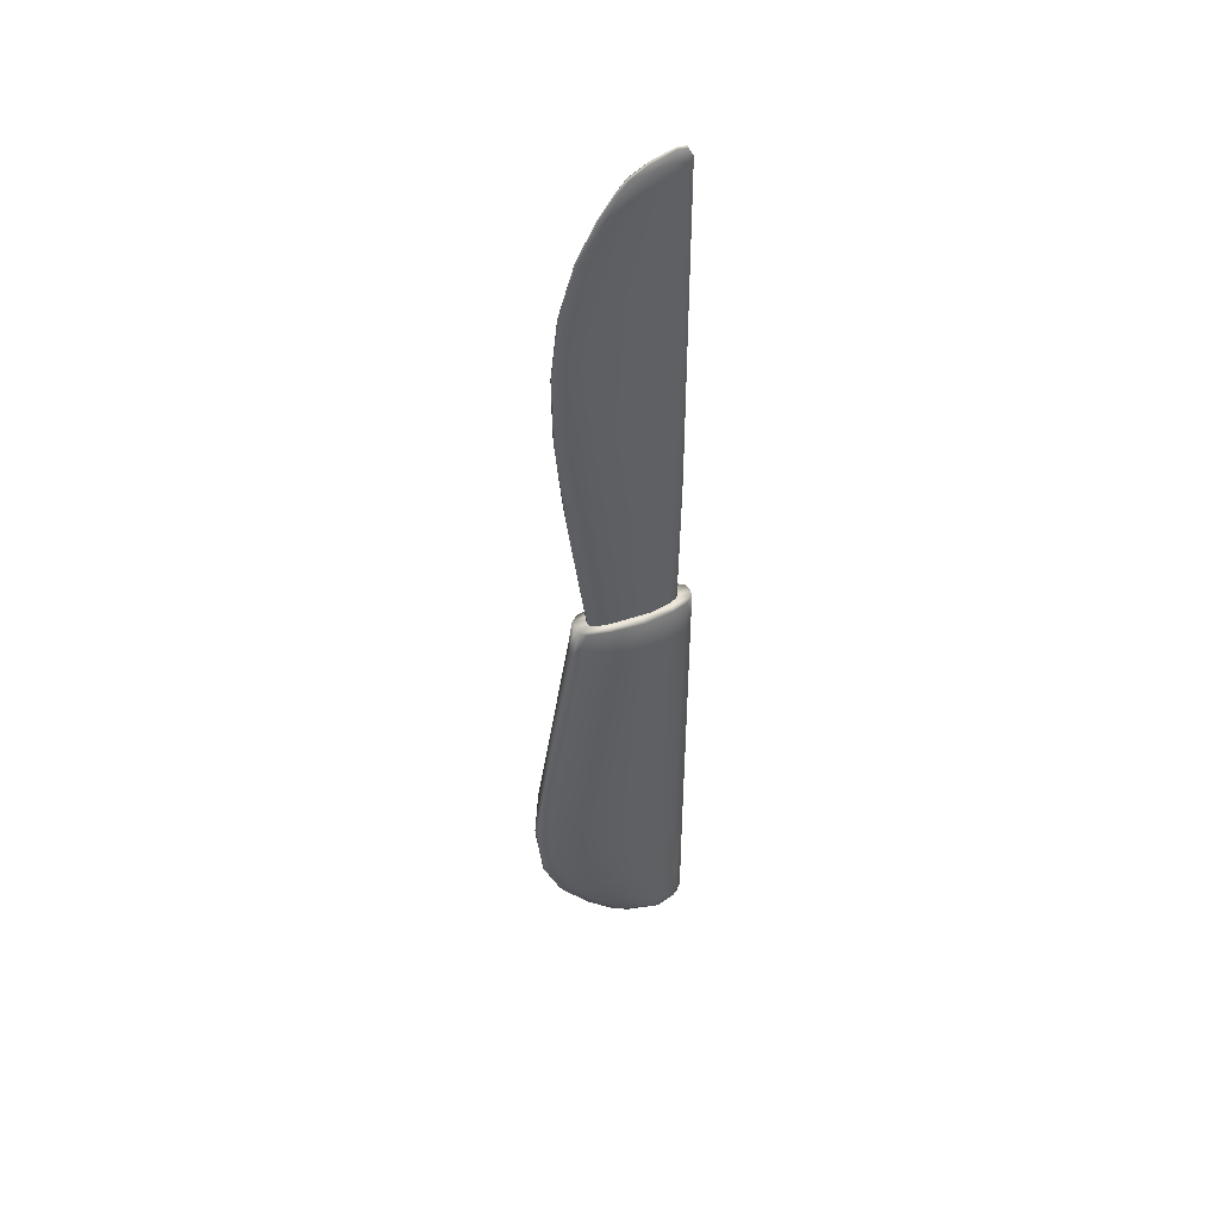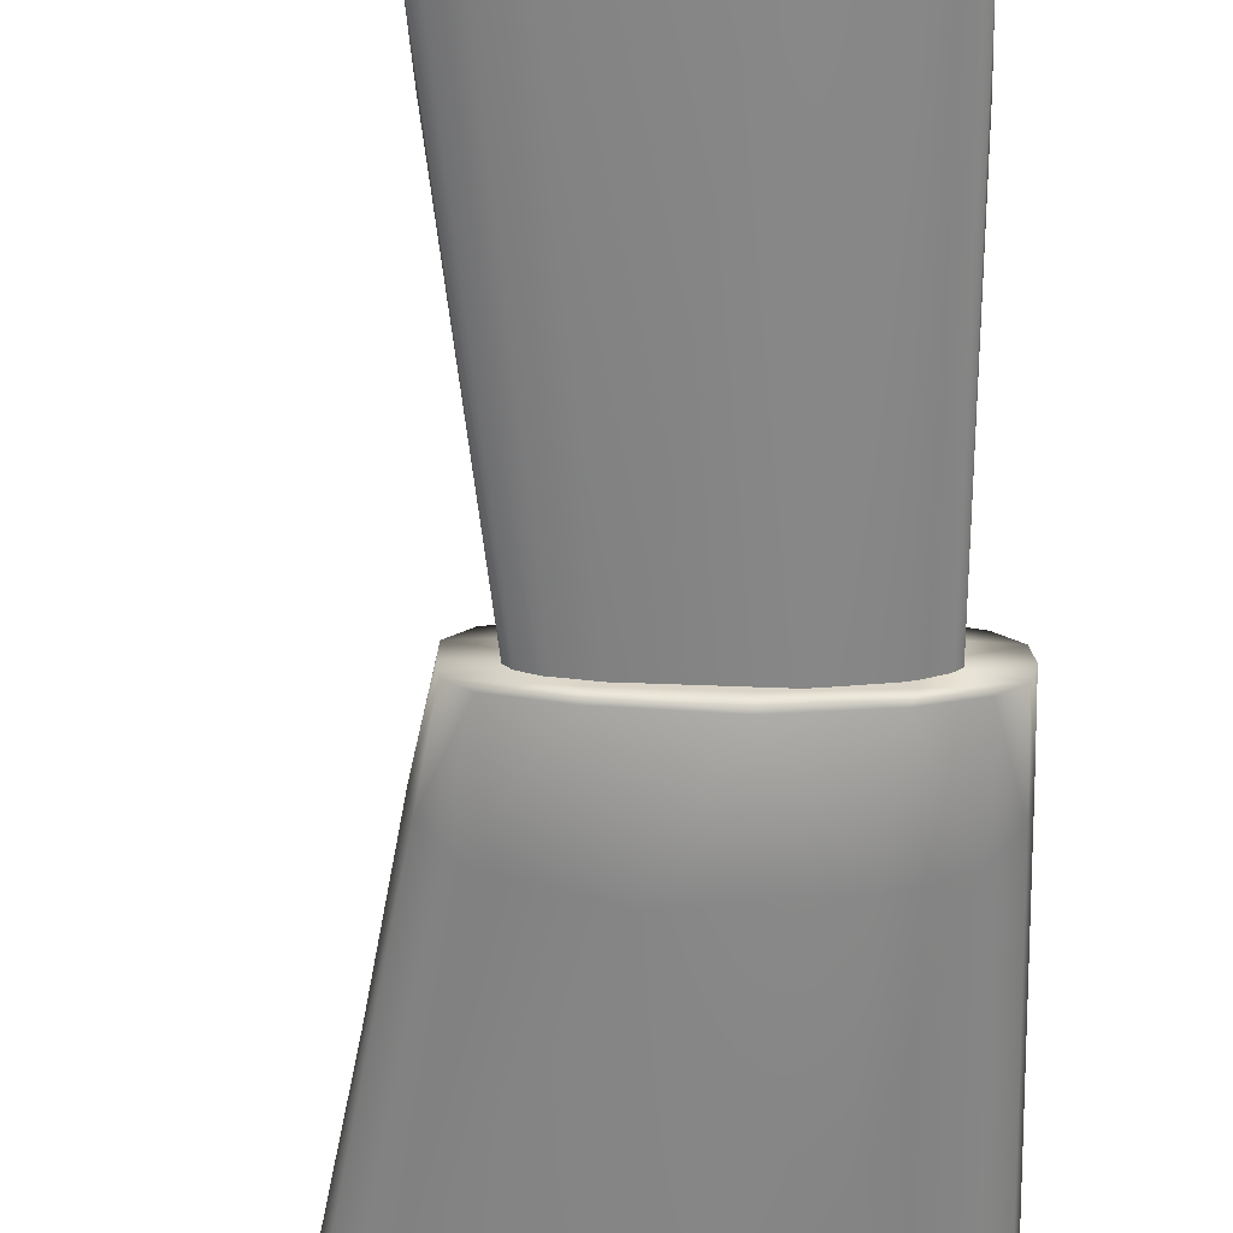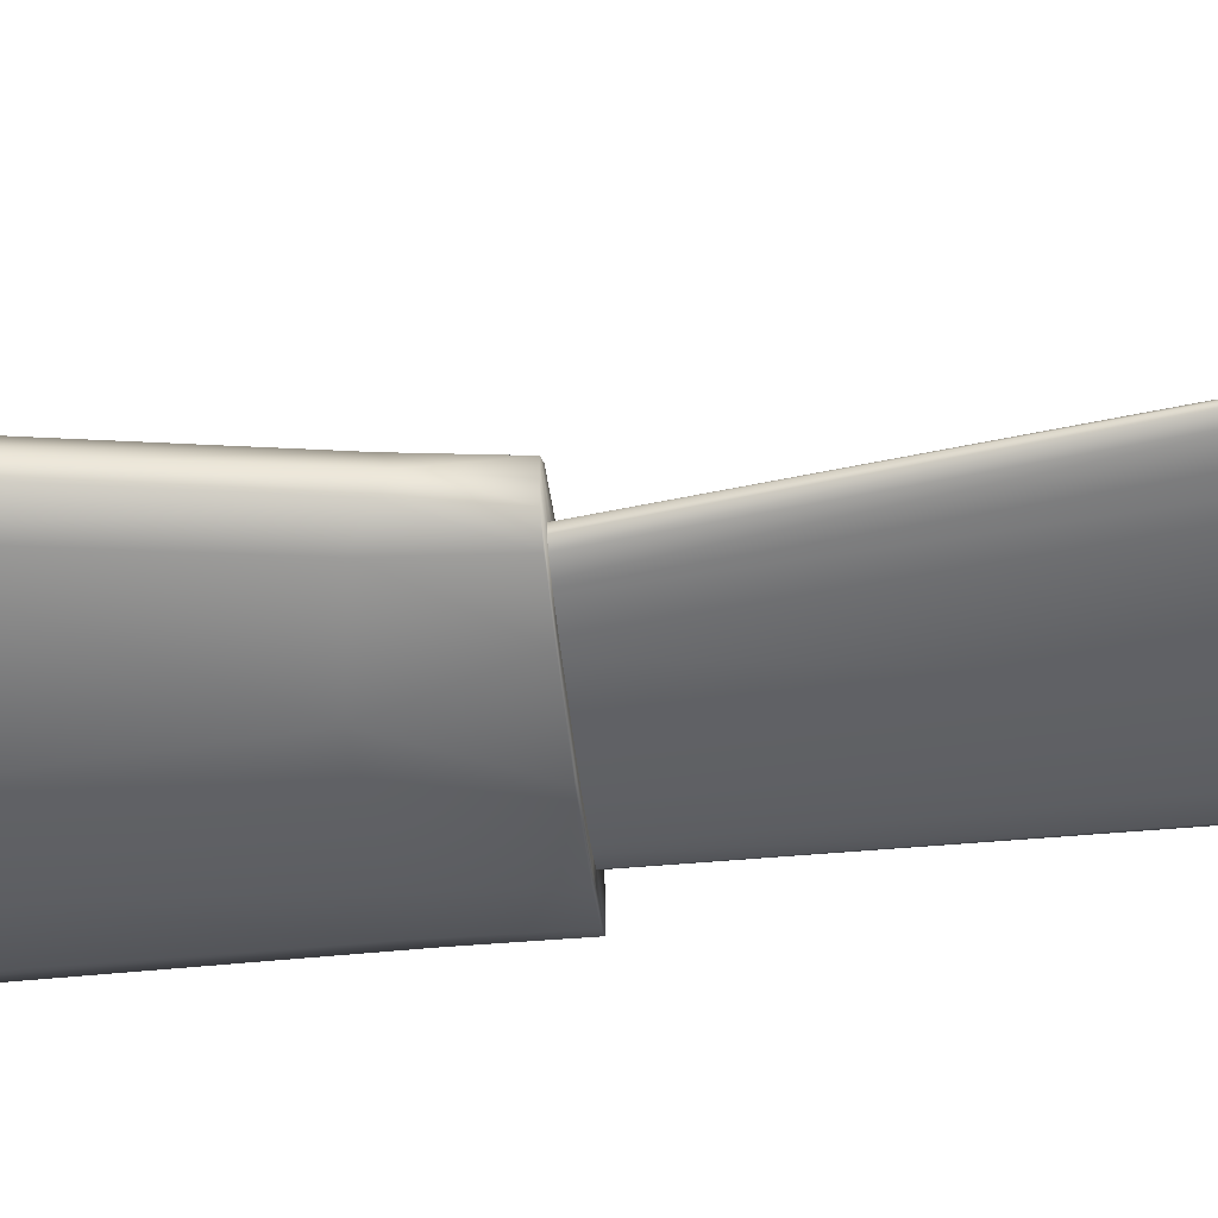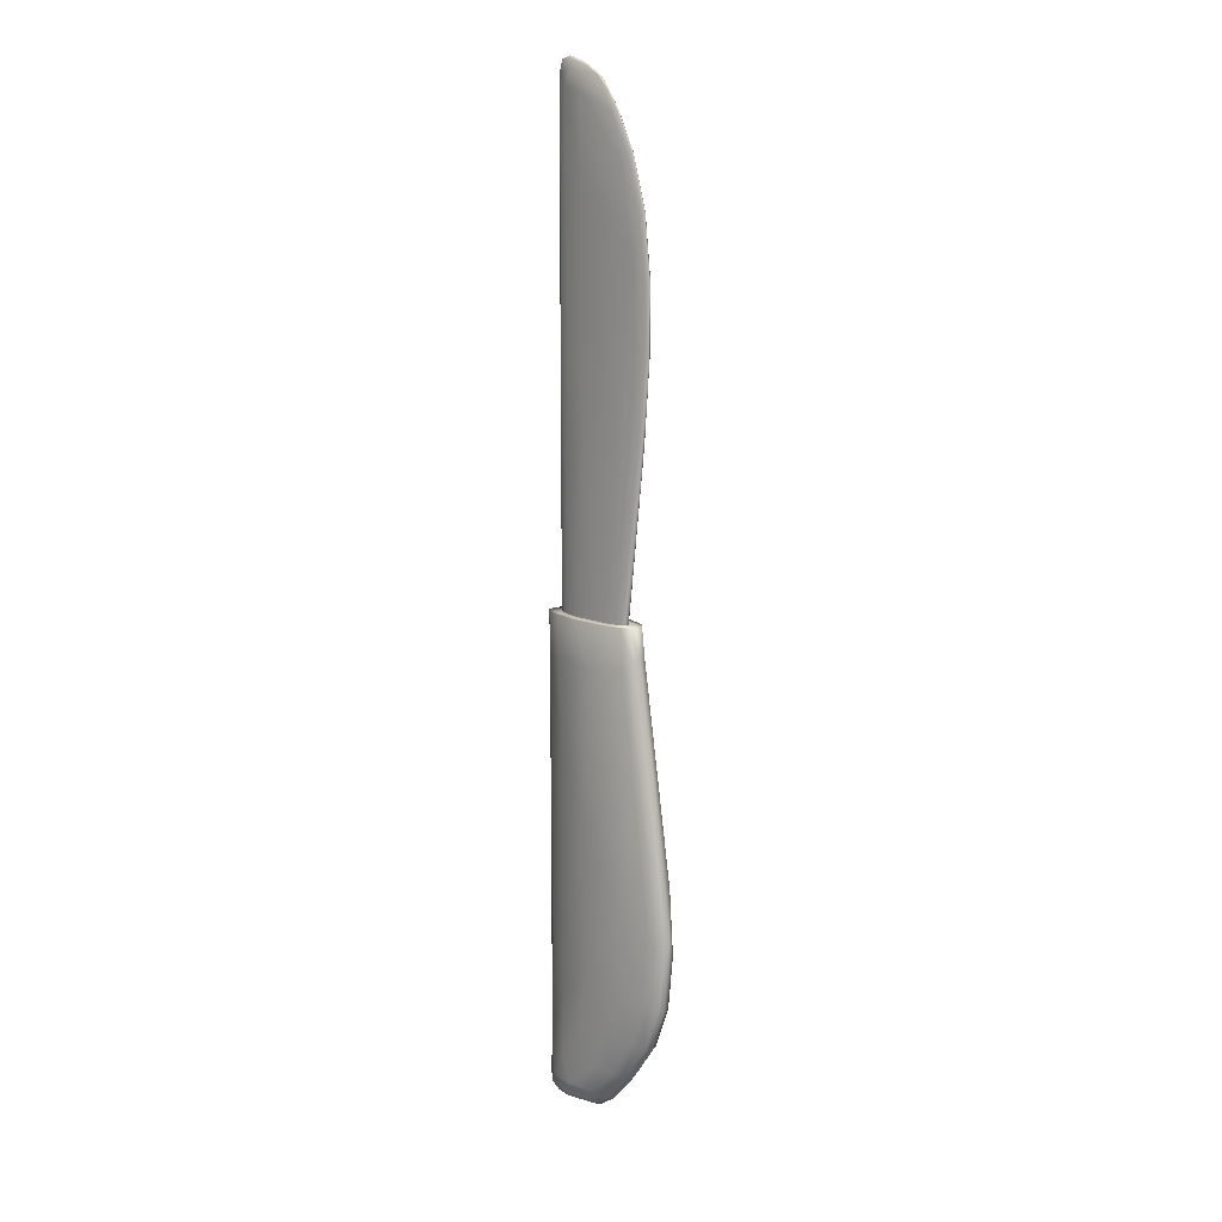
<metadata>
{"format":"obj","ext":"obj","renderer":"f3d","projection":"perspective","resolution":1024,"background":"white","views":[{"elev":48.0,"azim":-23.8,"up":"+Z"},{"elev":-61.6,"azim":-0.5,"up":"+Y"},{"elev":-48.7,"azim":-83.7,"up":"+Y"},{"elev":11.9,"azim":-130.7,"up":"+Z"}]}
</metadata>
<code>
g SM_BreakfastProps_Knife_LOD1
v 0.01922 0.005253 -0.005817
v 0.01917 0.005253 0.001239
v 0.01875 0.007193 0.001239
v 0.01885 0.006919 -0.006994
v 0.01922 0.005253 -0.02
v 0.01689 0.008635 0.001239
v 0.01922 0.005253 -0.09234
v 0.01642 0.008747 -0.008798
v 0.0127 0.009875 0.001239
v 0.01878 0.006939 -0.08831
v 0.01922 0.005253 -0.1011
v 0.01143 0.01054 -0.008969
v 0.005046 0.01069 0.001239
v 0.01602 0.008674 -0.08222
v -0.000603 0.0112 -0.009647
v -0.003461 0.009875 0.001239
v 0.009928 0.01068 -0.0284
v 0.01655 0.008762 -0.107
v 0.009989 0.01043 -0.09211
v 0.001403 0.01147 -0.04496
v -0.009462 0.008707 -0.008444
v -0.008655 0.008635 0.001239
v -0.01132 0.01038 -0.06916
v -0.0117 0.006995 -0.006787
v -0.01042 0.007193 0.001239
v -0.01361 0.008721 -0.03464
v -0.012 0.005253 -0.005817
v -0.01058 0.005253 0.001239
v -0.01431 0.005253 -0.02
v -0.01682 0.005253 -0.03412
v -0.02067 0.006956 -0.05965
v -0.02259 0.005253 -0.07185
v -0.01863 0.008731 -0.07044
v -0.02192 0.00696 -0.07563
v -0.02042 0.00696 -0.08909
v -0.0208 0.005253 -0.08968
v -0.01726 0.008707 -0.08822
v -0.01604 0.00696 -0.1001
v -0.01632 0.005253 -0.1009
v -0.00926 0.01054 -0.08793
v -0.008528 0.00696 -0.1103
v -0.008664 0.005253 -0.1113
v -0.0133 0.008707 -0.09891
v -0.002095 0.00696 -0.1169
v -0.002104 0.005253 -0.118
v 0.002341 0.005253 -0.1209
v -0.006509 0.008707 -0.1088
v -0.006214 0.01054 -0.09854
v -9e-05 0.01147 -0.0836
v 0.002596 0.01147 -0.09858
v -0.000996 0.01054 -0.1085
v 0.009317 0.01127 -0.1088
v 0.00034 0.008934 -0.1161
v 0.006501 0.01137 -0.115
v 0.01351 0.01054 -0.1152
v 0.0103 0.01069 -0.118
v 0.002738 0.007289 -0.1201
v 0.008022 0.005253 -0.1219
v 0.01116 0.008362 -0.1206
v 0.01582 0.00926 -0.1182
v 0.01509 0.007895 -0.1206
v 0.01543 0.005253 -0.1219
v 0.01708 0.008707 -0.1158
v 0.01788 0.007193 -0.1199
v 0.01827 0.005253 -0.1211
v 0.01922 0.005253 -0.1188
v 0.01884 0.006978 -0.1173
v 0.01922 0.005253 -0.1122
v 0.01922 0.005253 -0.005817
v 0.01875 0.003313 0.001239
v 0.01917 0.005253 0.001239
v 0.01885 0.003587 -0.006993
v 0.01922 0.005253 -0.02
v 0.01689 0.001872 0.001239
v 0.01922 0.005253 -0.09234
v 0.01642 0.001759 -0.008798
v 0.0127 0.000631 0.001239
v 0.01878 0.003567 -0.0883
v 0.01922 0.005253 -0.1011
v 0.01143 -2.9e-05 -0.008969
v 0.005046 -0.000187 0.001239
v 0.01602 0.001832 -0.08222
v -0.000603 -0.000689 -0.009647
v -0.003461 0.000631 0.001239
v 0.009928 -0.000171 -0.0284
v 0.01655 0.001744 -0.107
v 0.009989 7.5e-05 -0.09211
v 0.001403 -0.000962 -0.04496
v -0.009462 0.0018 -0.008444
v -0.008655 0.001872 0.001239
v -0.01132 0.000124 -0.06916
v -0.0117 0.003511 -0.006787
v -0.01042 0.003313 0.001239
v -0.01361 0.001786 -0.03464
v -0.012 0.005253 -0.005817
v -0.01058 0.005253 0.001239
v -0.01431 0.005253 -0.02
v -0.01682 0.005253 -0.03412
v -0.02067 0.003551 -0.05965
v -0.02259 0.005253 -0.07185
v -0.01863 0.001776 -0.07044
v -0.02192 0.003547 -0.07563
v -0.02042 0.003547 -0.08909
v -0.0208 0.005253 -0.08968
v -0.01726 0.0018 -0.08822
v -0.01604 0.003547 -0.1001
v -0.01632 0.005253 -0.1009
v -0.00926 -2.9e-05 -0.08793
v -0.008528 0.003547 -0.1103
v -0.008664 0.005253 -0.1113
v -0.0133 0.0018 -0.09891
v -0.002095 0.003547 -0.1169
v -0.002104 0.005253 -0.118
v 0.002341 0.005253 -0.1209
v -0.006509 0.0018 -0.1088
v -0.006214 -2.9e-05 -0.09854
v -9e-05 -0.000964 -0.0836
v 0.002596 -0.000964 -0.09858
v -0.000996 -2.9e-05 -0.1085
v 0.009317 -0.000765 -0.1088
v 0.00034 0.001573 -0.1161
v 0.006501 -0.000861 -0.115
v 0.01351 -2.9e-05 -0.1152
v 0.0103 -0.000187 -0.118
v 0.002738 0.003218 -0.1201
v 0.008022 0.005253 -0.1219
v 0.01116 0.002145 -0.1206
v 0.01582 0.001247 -0.1182
v 0.01509 0.002612 -0.1206
v 0.01543 0.005253 -0.1219
v 0.01708 0.0018 -0.1158
v 0.01788 0.003313 -0.1199
v 0.01827 0.005253 -0.1211
v 0.01922 0.005253 -0.1188
v 0.01884 0.003529 -0.1173
v 0.01922 0.005253 -0.1122
v -0.003351 0.007895 0.001239
v -0.008655 0.008635 0.001239
v -0.003461 0.009875 0.001239
v -0.01042 0.007193 0.001239
v 0.005046 0.01069 0.001239
v -0.00337 0.005253 0.001239
v -0.01058 0.005253 0.001239
v -0.01042 0.003313 0.001239
v 0.005366 0.008362 0.001239
v 0.0127 0.009875 0.001239
v -0.003351 0.002612 0.001239
v -0.008655 0.001872 0.001239
v -0.003461 0.000631 0.001239
v 0.005046 -0.000187 0.001239
v 0.0132 0.007895 0.001239
v 0.01689 0.008635 0.001239
v 0.01875 0.007193 0.001239
v 0.005366 0.002145 0.001239
v 0.0127 0.000631 0.001239
v 0.01351 0.005253 0.001239
v 0.01917 0.005253 0.001239
v 0.01875 0.003313 0.001239
v 0.0132 0.002612 0.001239
v 0.01689 0.001872 0.001239
v 0.01608 0.005253 0.0324
v 0.01529 0.005253 -0.009728
v 0.01537 0.00479 -0.00662
v 0.01465 0.004107 -0.009656
v 0.01605 0.004899 0.03926
v 0.01608 0.005253 0.04851
v 0.01608 0.005253 0.06422
v 0.01527 0.004327 0.03296
v 0.0124 0.003144 -0.009866
v 0.01599 0.005006 0.09066
v 0.01604 0.005254 0.1262
v 0.01522 0.004611 0.07287
v 0.01263 0.003566 0.03352
v 0.00777 0.002452 -0.004859
v -0.00364 0.003399 -0.009849
v 0.01239 0.004003 0.06653
v 0.00543 0.00287 0.04603
v -0.001568 0.002952 -0.005222
v 0.006788 0.003527 0.1032
v -0.0107 0.00383 0.08506
v 0.01298 0.004016 0.1229
v 0.006871 0.00362 0.121
v 0.0153 0.00459 0.1254
v 0.01087 0.004027 0.1267
v 0.0159 0.005001 0.1257
v 0.01467 0.004946 0.1286
v 0.01472 0.005558 0.1287
v 0.01241 0.005253 0.1294
v 0.01235 0.00486 0.129
v 0.007188 0.005253 0.1278
v 0.006114 0.004873 0.127
v 0.002404 0.005253 0.1251
v 0.002123 0.004794 0.1247
v -0.00055 0.005253 0.1222
v -0.000552 0.004998 0.1219
v -0.004221 0.005253 0.1171
v -0.004199 0.005009 0.1169
v -0.009049 0.005253 0.1081
v -0.002867 0.004504 0.1168
v -0.009002 0.005004 0.1079
v -0.01307 0.005253 0.09521
v -0.006428 0.004156 0.1061
v -0.008317 0.004626 0.107
v -0.013 0.00499 0.09502
v -0.01486 0.005253 0.07976
v -0.01216 0.004591 0.09436
v -0.01478 0.004964 0.07964
v -0.01456 0.005253 0.0613
v -0.01388 0.004528 0.07924
v -0.01463 0.004933 0.06419
v -0.01374 0.004453 0.06406
v -0.01284 0.004888 0.04353
v -0.01156 0.005253 0.0324
v -0.01138 0.003913 0.05903
v -0.0119 0.004345 0.04285
v -0.005778 0.004129 -0.006079
v -0.00473 0.004094 -0.009893
v -0.006298 0.004788 -0.00662
v -0.005795 0.005252 -0.009651
v 0.01608 0.005253 0.0324
v 0.01537 0.005717 -0.00662
v 0.01529 0.005253 -0.009728
v 0.01465 0.0064 -0.009657
v 0.01605 0.005608 0.03926
v 0.01608 0.005253 0.04851
v 0.01608 0.005253 0.06422
v 0.01527 0.00618 0.03296
v 0.0124 0.007362 -0.009866
v 0.01599 0.0055 0.09066
v 0.01604 0.005254 0.1262
v 0.01522 0.005895 0.07287
v 0.0159 0.005506 0.1257
v 0.01472 0.005558 0.1287
v 0.0153 0.005916 0.1255
v 0.01235 0.005646 0.129
v 0.01241 0.005253 0.1294
v 0.007188 0.005253 0.1278
v 0.006114 0.005633 0.127
v 0.002404 0.005253 0.1251
v 0.01087 0.006479 0.1267
v 0.002123 0.005712 0.1247
v -0.00055 0.005253 0.1222
v 0.01298 0.006491 0.1229
v -0.000552 0.005508 0.1219
v -0.004221 0.005253 0.1171
v -0.004199 0.005498 0.1169
v -0.009049 0.005253 0.1081
v 0.006871 0.006886 0.121
v -0.002867 0.006002 0.1168
v -0.009002 0.005503 0.1079
v -0.01307 0.005253 0.09521
v -0.006428 0.006351 0.1061
v -0.013 0.005517 0.09502
v -0.01486 0.005253 0.07976
v -0.008317 0.005881 0.107
v -0.01478 0.005542 0.07964
v -0.01456 0.005253 0.0613
v -0.01216 0.005915 0.09436
v -0.01463 0.005573 0.06419
v -0.01388 0.005979 0.07924
v -0.0107 0.006677 0.08506
v 0.006788 0.00698 0.1032
v -0.01374 0.006054 0.06406
v 0.01239 0.006503 0.06653
v 0.00543 0.007637 0.04603
v 0.01263 0.00694 0.03352
v 0.00777 0.008055 -0.004859
v -0.00364 0.007108 -0.009849
v -0.001568 0.007554 -0.005222
v -0.01138 0.006594 0.05903
v -0.0119 0.006161 0.04285
v -0.005778 0.006378 -0.006079
v -0.00473 0.006413 -0.009893
v -0.01284 0.005619 0.04353
v -0.01156 0.005253 0.0324
v -0.006298 0.005718 -0.00662
v -0.005795 0.005252 -0.009651
f 3 2 1
f 1 4 3
f 4 1 5
f 6 3 4
f 4 5 7
f 4 8 6
f 6 8 9
f 7 10 4
f 8 4 10
f 11 10 7
f 12 9 8
f 9 12 13
f 10 14 8
f 15 13 12
f 13 15 16
f 17 12 8
f 8 14 17
f 12 17 15
f 14 10 18
f 19 17 14
f 19 14 18
f 20 15 17
f 17 19 20
f 21 16 15
f 22 16 21
f 23 15 20
f 21 24 22
f 25 22 24
f 26 21 15
f 24 21 26
f 15 23 26
f 28 25 27
f 24 27 25
f 27 24 29
f 29 24 30
f 30 24 31
f 24 26 31
f 30 31 32
f 26 33 31
f 33 26 23
f 31 34 32
f 34 31 33
f 34 35 32
f 36 32 35
f 33 37 34
f 35 34 37
f 33 23 37
f 35 38 36
f 37 38 35
f 39 36 38
f 37 23 40
f 39 38 41
f 42 39 41
f 38 37 43
f 38 43 41
f 43 37 40
f 41 44 42
f 45 42 44
f 44 46 45
f 47 41 43
f 47 44 41
f 43 40 48
f 43 48 47
f 23 49 40
f 48 40 49
f 20 49 23
f 49 20 19
f 49 50 48
f 50 49 19
f 51 47 48
f 48 50 51
f 50 19 52
f 52 51 50
f 19 18 52
f 47 51 53
f 53 44 47
f 51 52 54
f 54 53 51
f 54 52 55
f 55 52 18
f 56 53 54
f 56 54 55
f 57 44 53
f 53 56 57
f 46 44 57
f 46 57 58
f 57 56 59
f 58 57 59
f 55 60 56
f 56 60 59
f 59 61 58
f 61 59 60
f 62 58 61
f 60 55 63
f 55 18 63
f 61 64 62
f 64 61 60
f 65 62 64
f 65 64 66
f 63 67 60
f 64 60 67
f 18 67 63
f 67 66 64
f 67 18 10
f 66 67 68
f 10 11 67
f 68 67 11
f 71 70 69
f 72 69 70
f 69 72 73
f 70 74 72
f 73 72 75
f 76 72 74
f 74 77 76
f 75 72 78
f 72 76 78
f 79 75 78
f 80 76 77
f 77 81 80
f 78 76 82
f 83 80 81
f 81 84 83
f 85 76 80
f 76 85 82
f 80 83 85
f 82 86 78
f 87 82 85
f 87 86 82
f 88 85 83
f 85 88 87
f 83 84 89
f 90 89 84
f 83 91 88
f 89 90 92
f 93 92 90
f 83 89 94
f 92 94 89
f 91 83 94
f 96 95 93
f 92 93 95
f 92 95 97
f 92 97 98
f 98 99 92
f 94 92 99
f 99 98 100
f 94 99 101
f 91 94 101
f 99 100 102
f 102 101 99
f 102 100 103
f 104 103 100
f 101 102 105
f 103 105 102
f 101 105 91
f 103 104 106
f 105 103 106
f 107 106 104
f 108 91 105
f 106 107 109
f 110 109 107
f 106 111 105
f 106 109 111
f 105 111 108
f 109 110 112
f 113 112 110
f 113 114 112
f 109 115 111
f 109 112 115
f 116 108 111
f 116 111 115
f 91 108 117
f 108 116 117
f 88 91 117
f 117 87 88
f 118 117 116
f 87 117 118
f 115 119 116
f 118 116 119
f 87 118 120
f 119 120 118
f 86 87 120
f 115 121 119
f 121 115 112
f 119 122 120
f 122 119 121
f 122 123 120
f 86 120 123
f 124 122 121
f 123 122 124
f 125 121 112
f 121 125 124
f 125 112 114
f 125 114 126
f 127 124 125
f 125 126 127
f 123 124 128
f 124 127 128
f 127 126 129
f 129 128 127
f 130 129 126
f 131 123 128
f 123 131 86
f 129 130 132
f 132 128 129
f 133 132 130
f 133 134 132
f 131 128 135
f 132 135 128
f 86 131 135
f 135 132 134
f 86 135 78
f 134 136 135
f 79 78 135
f 135 136 79
f 139 138 137
f 138 140 137
f 139 137 141
f 137 140 142
f 140 143 142
f 143 144 142
f 145 141 137
f 141 145 146
f 147 142 144
f 144 148 147
f 149 147 148
f 147 149 150
f 151 146 145
f 146 151 152
f 153 152 151
f 154 147 150
f 150 155 154
f 151 156 153
f 145 156 151
f 145 137 156
f 137 142 156
f 142 147 156
f 154 156 147
f 157 153 156
f 157 156 158
f 154 159 156
f 159 158 156
f 159 154 155
f 158 159 160
f 155 160 159
f 163 162 161
f 162 163 164
f 161 165 163
f 164 163 165
f 161 166 165
f 166 167 165
f 165 168 164
f 164 168 169
f 170 165 167
f 171 170 167
f 172 168 165
f 165 170 172
f 173 169 168
f 168 172 173
f 169 173 174
f 169 174 175
f 176 173 172
f 177 174 173
f 173 176 177
f 174 177 178
f 178 175 174
f 176 179 177
f 180 178 177
f 179 180 177
f 178 180 175
f 181 179 176
f 176 172 181
f 179 181 182
f 183 181 172
f 172 170 183
f 181 184 182
f 183 184 181
f 185 183 170
f 170 171 185
f 185 171 186
f 186 183 185
f 187 186 171
f 187 188 186
f 186 189 183
f 189 186 188
f 184 183 189
f 188 190 189
f 191 189 190
f 189 191 184
f 190 192 191
f 191 193 184
f 192 193 191
f 184 193 182
f 192 194 193
f 195 193 194
f 194 196 195
f 197 195 196
f 195 197 193
f 197 196 198
f 199 182 193
f 199 193 197
f 198 200 197
f 199 197 200
f 198 201 200
f 182 199 202
f 182 202 179
f 203 199 200
f 202 199 203
f 180 179 202
f 204 200 201
f 200 204 203
f 201 205 204
f 203 206 202
f 206 203 204
f 180 202 206
f 207 204 205
f 204 207 206
f 205 208 207
f 209 206 207
f 206 209 180
f 210 207 208
f 207 210 209
f 209 211 180
f 211 209 210
f 210 208 212
f 210 212 211
f 212 208 213
f 214 180 211
f 214 175 180
f 211 215 214
f 214 215 175
f 215 211 212
f 175 215 216
f 212 216 215
f 216 217 175
f 213 218 212
f 216 212 218
f 216 218 217
f 218 213 219
f 219 217 218
f 222 221 220
f 222 223 221
f 224 220 221
f 221 223 224
f 224 225 220
f 224 226 225
f 227 224 223
f 228 227 223
f 229 226 224
f 230 226 229
f 231 224 227
f 231 229 224
f 230 229 232
f 232 233 230
f 234 232 229
f 233 232 234
f 231 234 229
f 233 234 235
f 235 236 233
f 236 235 237
f 238 237 235
f 237 238 239
f 240 235 234
f 235 240 238
f 241 239 238
f 241 238 240
f 239 241 242
f 234 243 240
f 234 231 243
f 244 242 241
f 242 244 245
f 246 245 244
f 244 241 246
f 245 246 247
f 240 248 241
f 248 240 243
f 249 246 241
f 249 241 248
f 250 247 246
f 246 249 250
f 247 250 251
f 248 252 249
f 253 251 250
f 251 253 254
f 255 250 249
f 250 255 253
f 252 255 249
f 256 254 253
f 254 256 257
f 258 253 255
f 253 258 256
f 255 252 258
f 259 257 256
f 260 256 258
f 256 260 259
f 261 258 252
f 258 261 260
f 248 262 252
f 261 252 262
f 262 248 243
f 263 259 260
f 260 261 263
f 243 264 262
f 264 243 231
f 265 262 264
f 262 265 261
f 264 231 266
f 266 265 264
f 266 231 227
f 266 227 228
f 267 266 228
f 265 266 267
f 268 267 228
f 269 265 267
f 269 267 268
f 261 265 269
f 269 268 261
f 270 261 268
f 270 263 261
f 270 268 271
f 263 270 271
f 272 271 268
f 272 268 273
f 271 274 263
f 271 272 274
f 259 263 274
f 259 274 257
f 275 257 274
f 276 272 273
f 276 274 272
f 274 276 275
f 273 277 276
f 277 275 276

</code>
